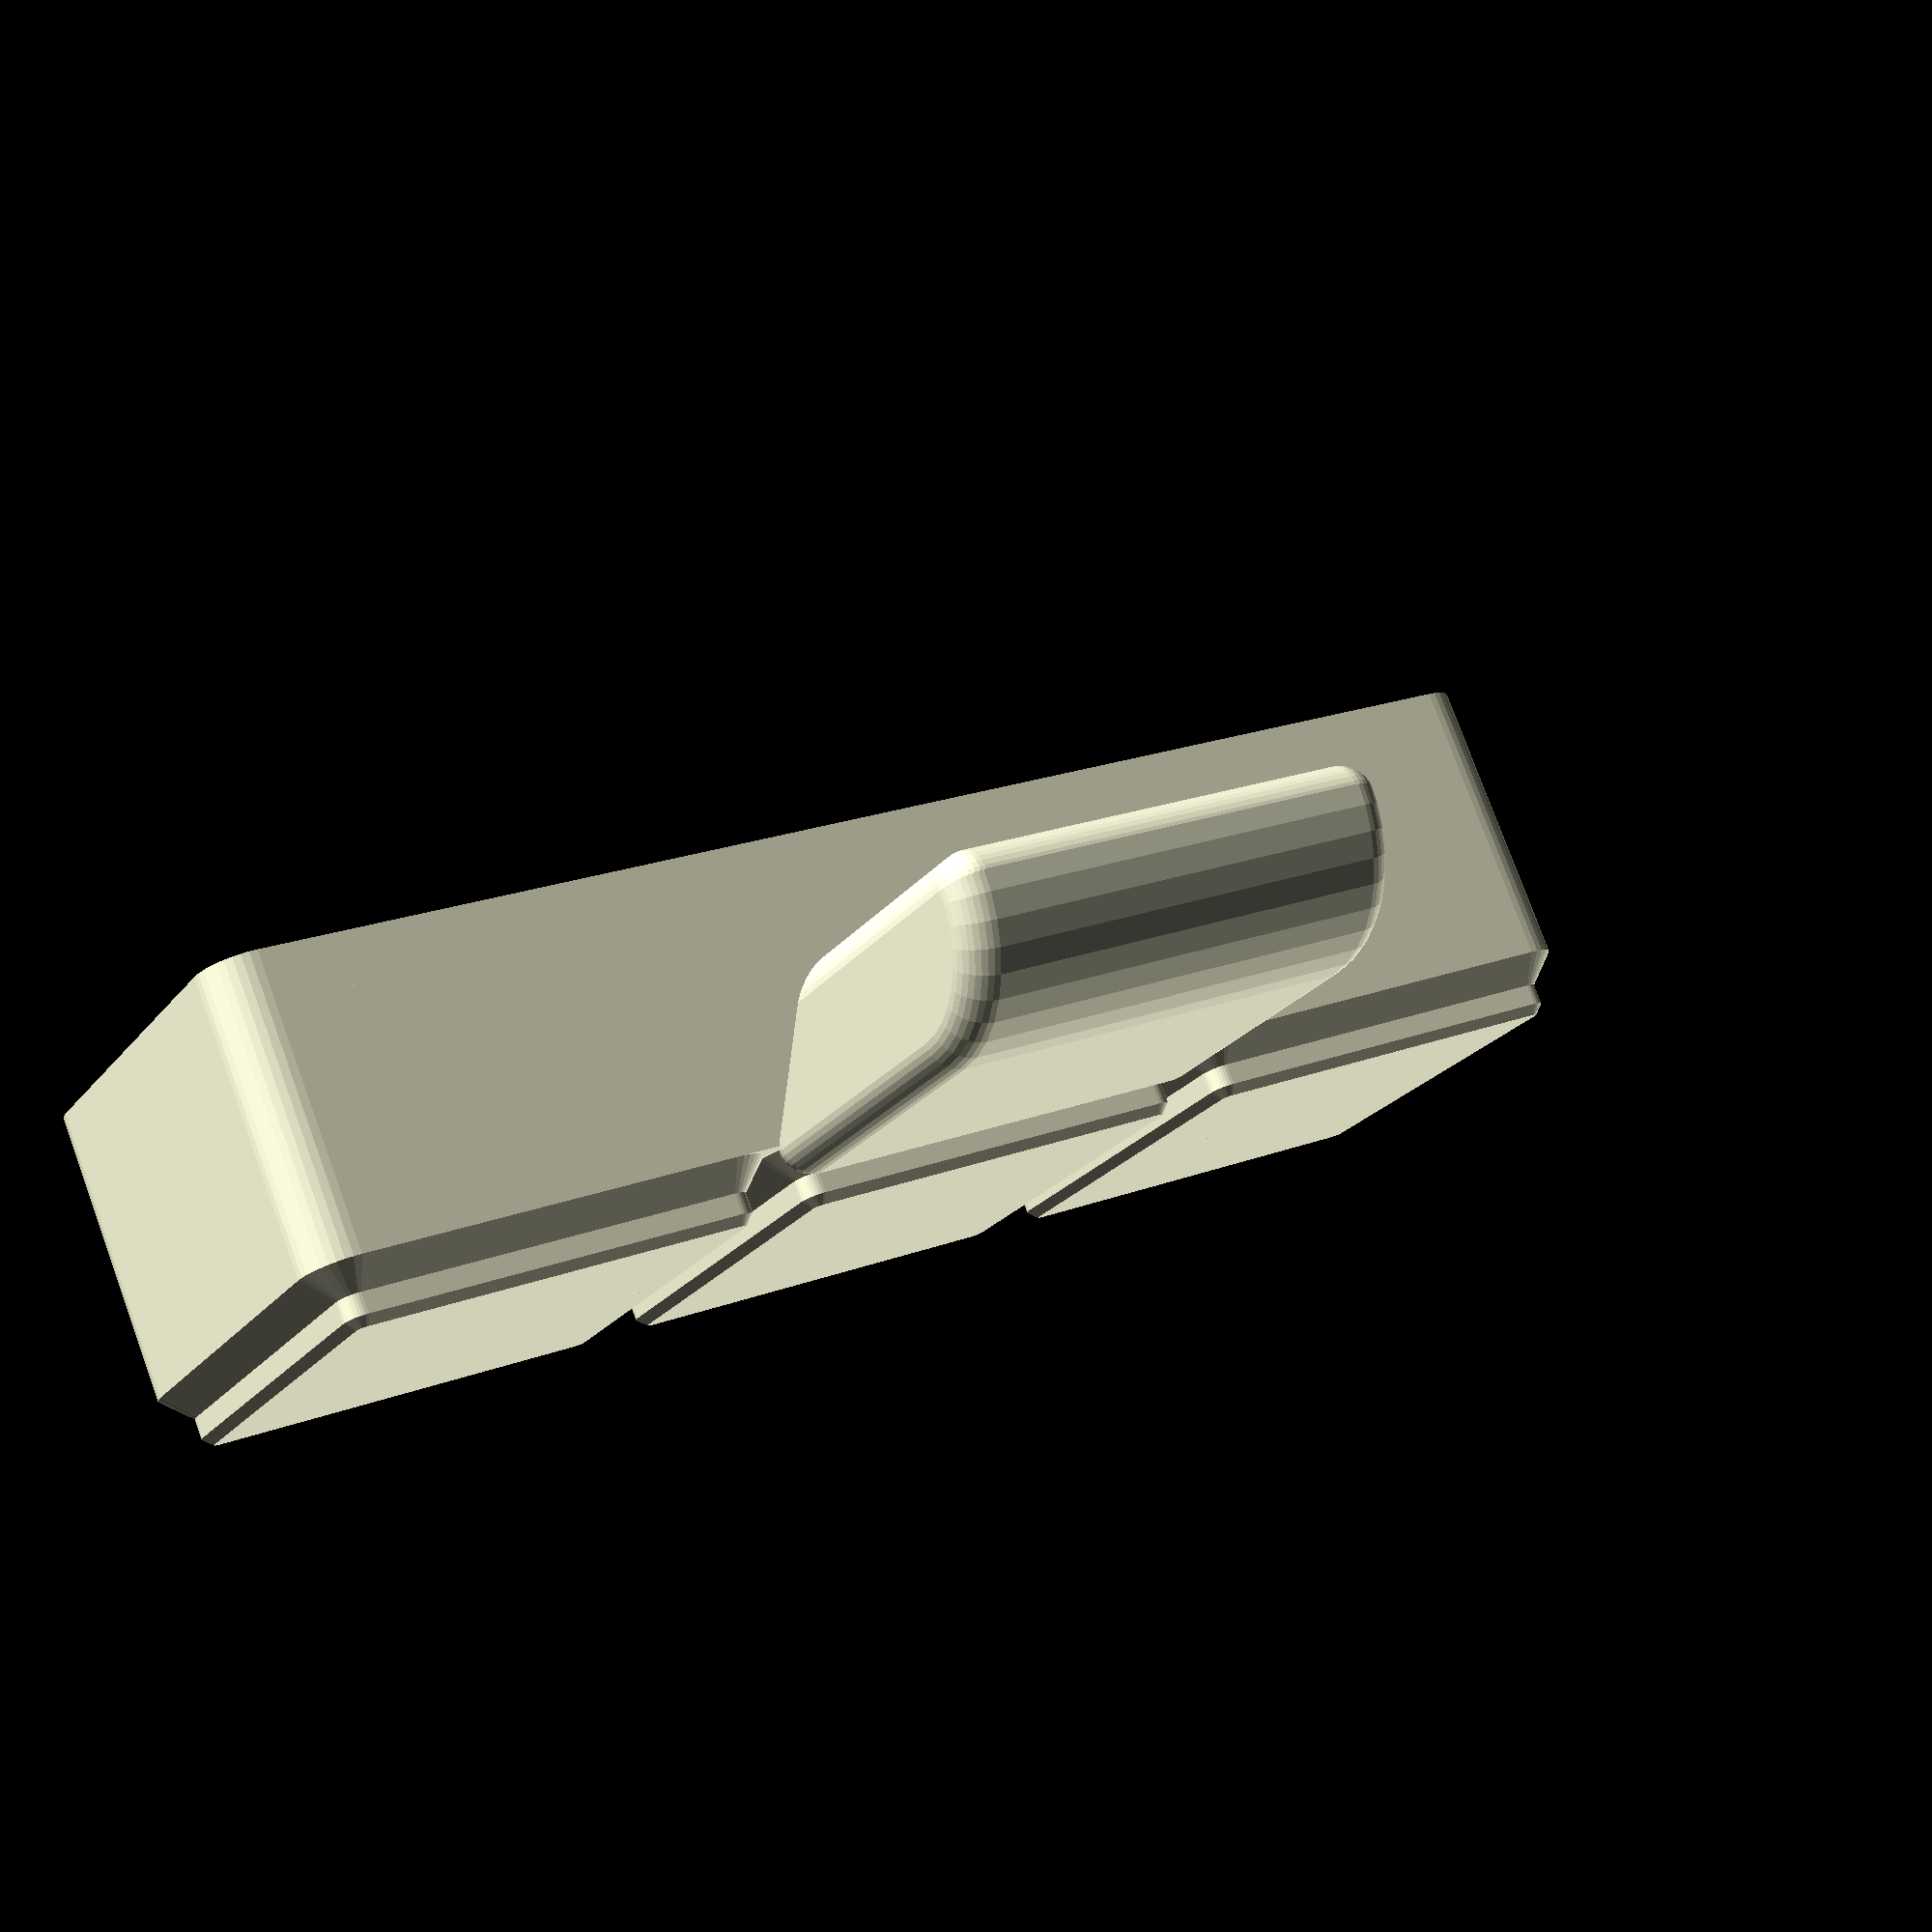
<openscad>
// gridfinity: 42mm by 7mm.abs
//
// We build in the X, Y plane with Z up.

// External features
gridDim = 42;
gridH = 7;
BinCornerRadius = 4;
BinTopTrim = 0.5;
BaseHeight = 5; // Tray height

TW = 2.4;
ToeW = 0.8;

// Tabs
tabHeight = 15.85;
tabWidth = 13;

// Scoop
fingerRadius = 12;


InsideFilletRadius = 2.8;
WallThickness = 1;

DetailLevel = 36;
Epsilon = 0.0001;

$fn = DetailLevel;

corner_profile = [ [BinCornerRadius, gridH], [0, gridH], [0, BaseHeight], [TW, BaseHeight-TW], [TW, ToeW], [TW + ToeW, 0], [BinCornerRadius, 0] ];
profile = [ [gridDim/2, gridH], [0, gridH], [0, BaseHeight], [TW, BaseHeight-TW], [TW, ToeW], [TW + ToeW, 0], [gridDim/2, 0] ];

module trayBinEdge(nX, thick=1) {
	 blockLen = (nX * gridDim) - 2 * BinCornerRadius;
	 translate([0, BinCornerRadius + blockLen, 0]) rotate([90, 0, 0]) linear_extrude(height = blockLen) scale([thick, 1, thick]) polygon(profile);
	rotate([0, 0, 0]) translate([BinCornerRadius, BinCornerRadius, 0]) rotate_extrude(angle = 90, convexity=10) translate([-BinCornerRadius, 0, -BinCornerRadius]) polygon(corner_profile);
}

// Generate a 2D profile of a bin.  Extrude to make the bin body.
// units in mm 
module BinProfile(x, y) {
	    translate([BinCornerRadius,BinCornerRadius,0]) minkowski() {
		square( [x - 2*BinCornerRadius, y - 2*BinCornerRadius]);
		circle(r=BinCornerRadius);
	}
}

// Make the click-in template for the top.  Shortened by BinTopTrim to avoid the sharp edge
module BinTop(nX, nY) {
	difference() {
	linear_extrude(BaseHeight - BinTopTrim) BinProfile( nX * gridDim, nY * gridDim);
	GridKeyShape(nX, nY);
	}
}

// The "click together" shape.
module GridKeyShape(nX, nY) {
	        trayBinEdge(nY);
	        translate([nX * gridDim, 0,0]) rotate([0, 0, 90]) trayBinEdge(nX);
	        translate([nX * gridDim, nY * gridDim, 0]) rotate([0, 0, 180]) trayBinEdge(nY);
	        translate([0, nY * gridDim, 0]) rotate([0,0,-90]) trayBinEdge(nX);
}

module DynamicBin(nX, nY, nZ) {
	union() {
	difference() {
		union() {
	    			for (x = [0 : 1: nX-1] ) 
	       			 for (y = [ 0 : 1 : nY-1])
	            				translate([x * gridDim, y * gridDim, 0]) GridKeyShape(1,1);
			translate([0,0,BaseHeight]) linear_extrude(nZ* gridH) BinProfile(nX * gridDim, nY* gridDim);
	    		}
		//translate([0,0,BaseHeight]) cube([nX * gridDim+Epsilon, nY* gridDim + Epsilon, gridH]);
	}
	    translate([0,0,BaseHeight + nZ * gridH]) BinTop(nX, nY);
	}
}


module Tray(nX, nZ) {
	difference() {
	    cube([nX * gridDim, BaseHeight, nZ * gridDim], center=false);
	    
	    for (x = [0 : 1: nX-1] ) 
	        for (z = [ 0 : 1 : nZ-1])
	            translate([x * gridDim, 0, z * gridDim]) Bin(1,1,0);
	    }
}

difference() {
	DynamicBin(3, 1, 3);
	translate([WallThickness,WallThickness,BaseHeight+1]) plug(40, 40, 3*gridH);
}

module capsule(c, r) {
	translate([r,r,r]) minkowski() {
		cube([c[0]-2*r, c[1]-2*r, c[2]-2*r]);
		sphere(r);
	}
}

module cylCapsule(l, r, f) {
	translate([0,0,f]) minkowski() {
		cylinder(l-2*f, r-f, r-f);
		sphere(f);
	}
}


module tab(maxLength, height, tabstyle) {
	tabProfile = [ [0,0], [tabWidth, 0], [0, tabHeight] ];
 	translate([0,0,height]) rotate([0,90,0]) linear_extrude(height = maxLength) polygon(tabProfile);
}

module finger(length, y, radius) {
 	translate([0,y-radius,radius]) rotate([0,90,0]) 
		difference() {
			cube([radius, radius, length]);
			cylCapsule(length, radius, InsideFilletRadius);
		}
}

// Assemble the plugs we use to scoop out the insides of the bins.
// Parameterized in mm of total size to use up.  Caller is responsible for placing at the right offset.
// 0:Full,1:Auto,2:Left,3:Center,4:Right,5:None 
module plug(x, y, z, tabstyle) {
	difference() {
		capsule([x,y,z],InsideFilletRadius);

		union() {
			tab(x, z, tabstyle);
			finger(x, y, fingerRadius);
		}
	}
}

translate([50,50,0]) plug(40,40,14);

</openscad>
<views>
elev=101.7 azim=151.4 roll=20.1 proj=p view=solid
</views>
